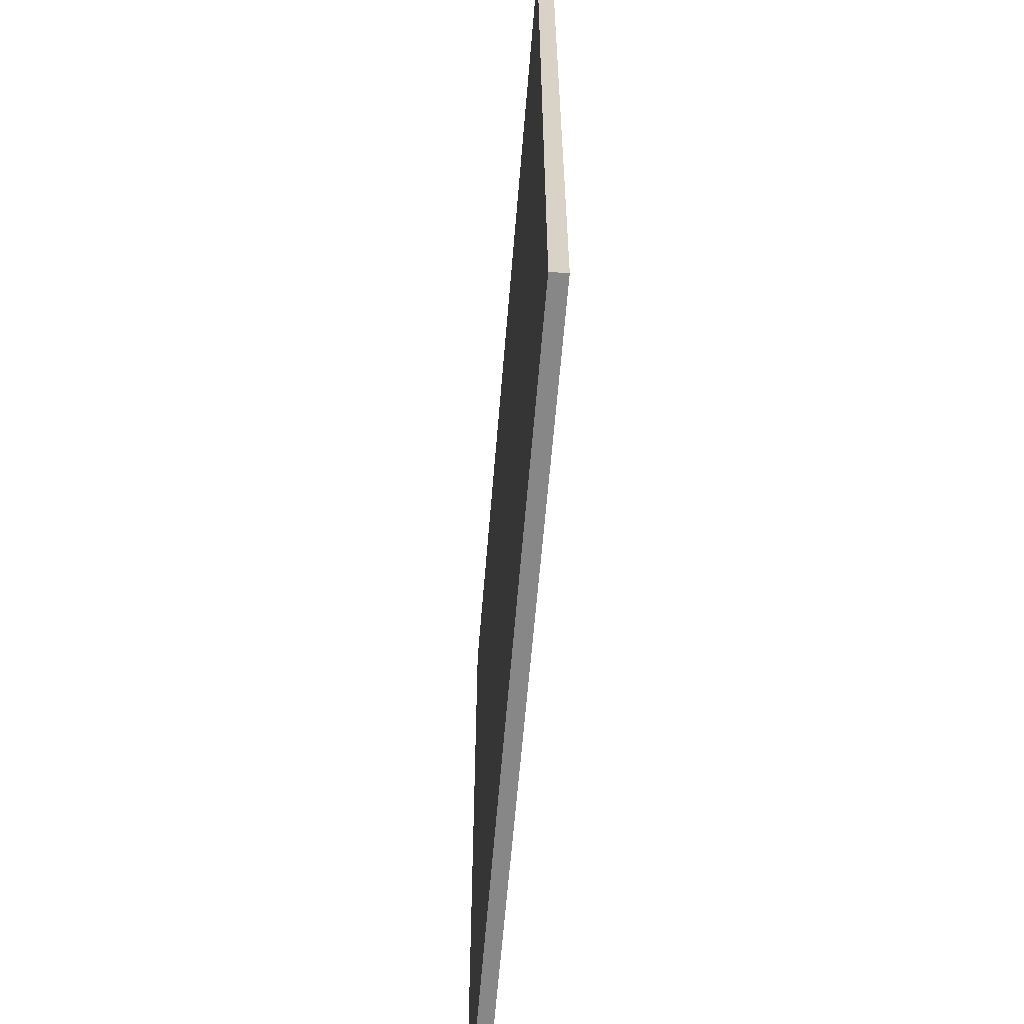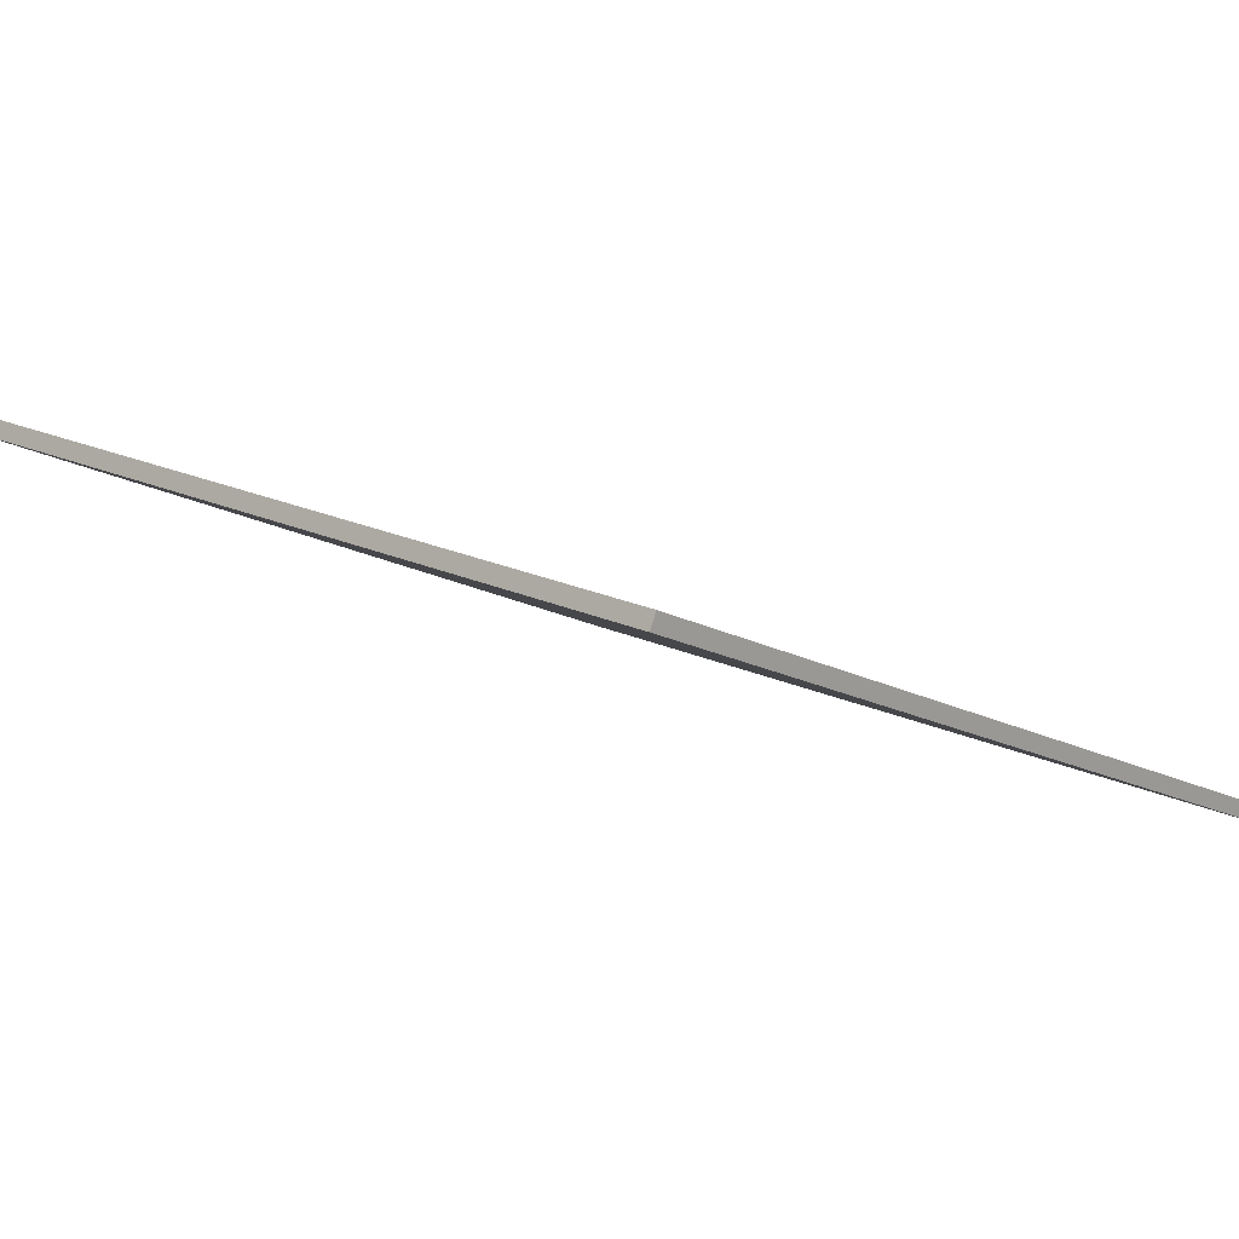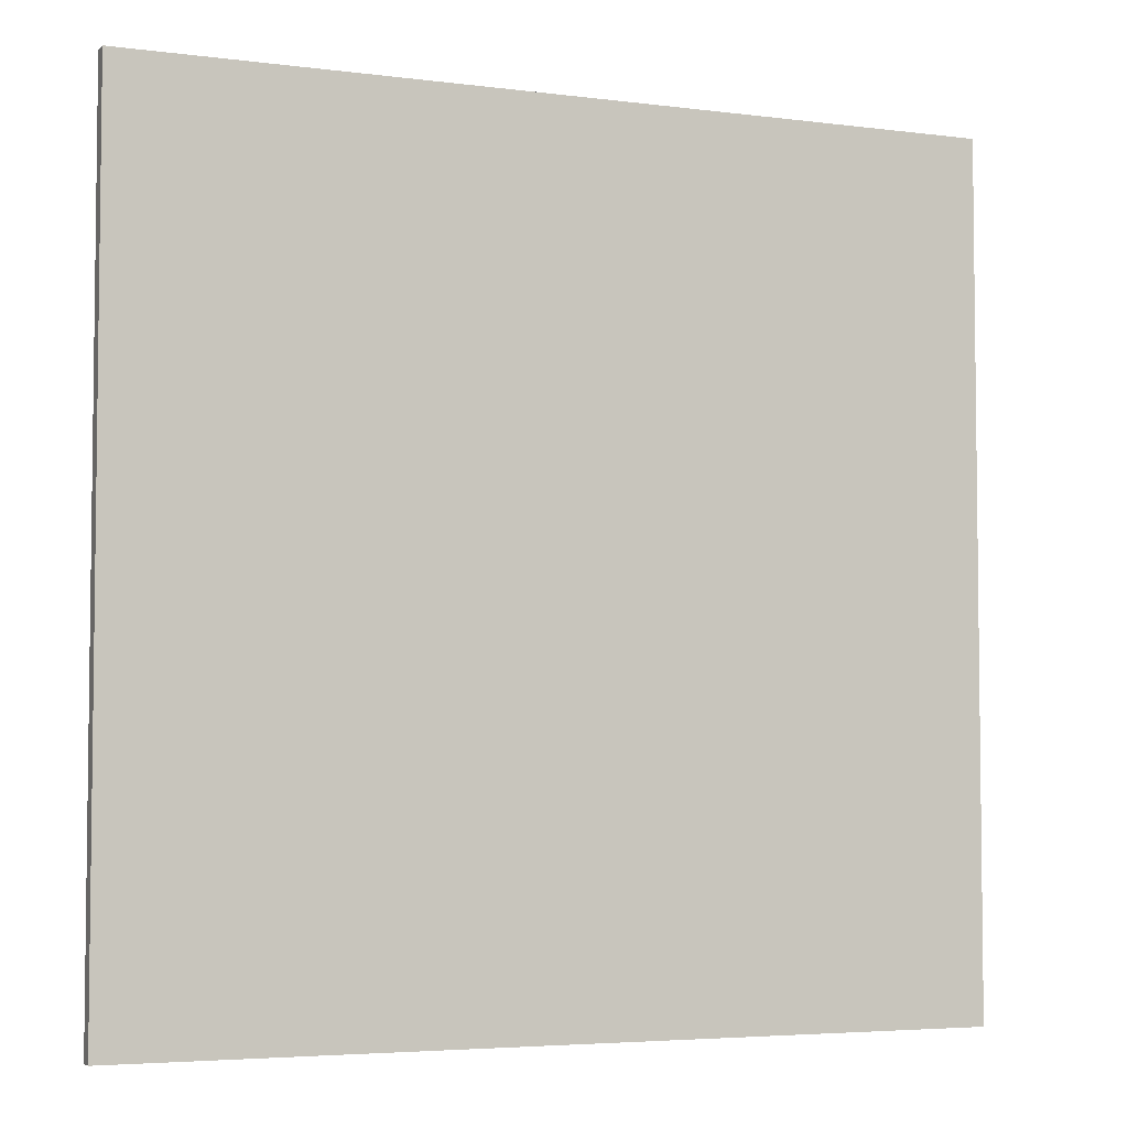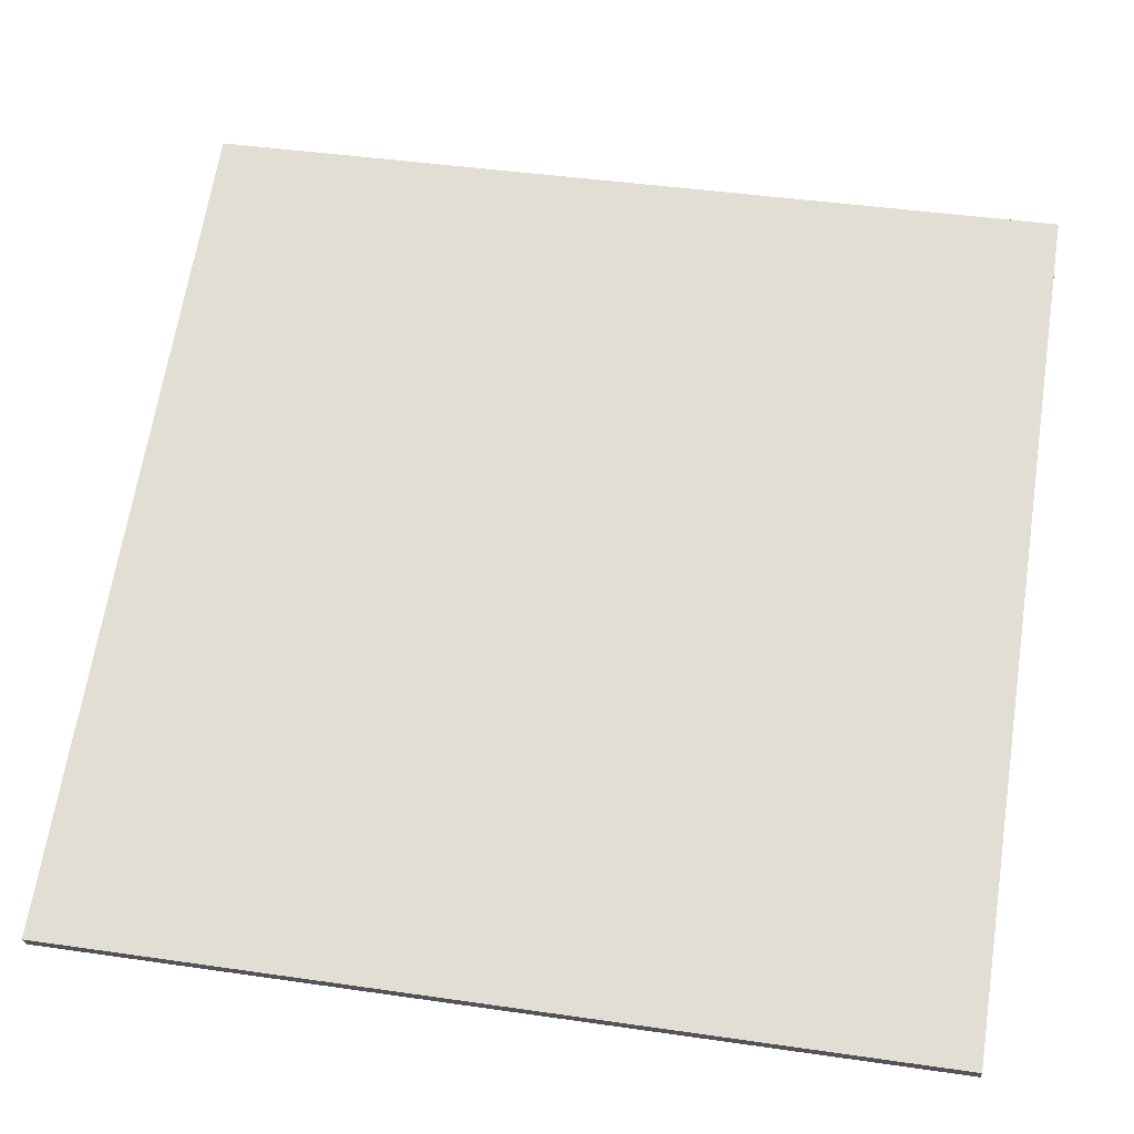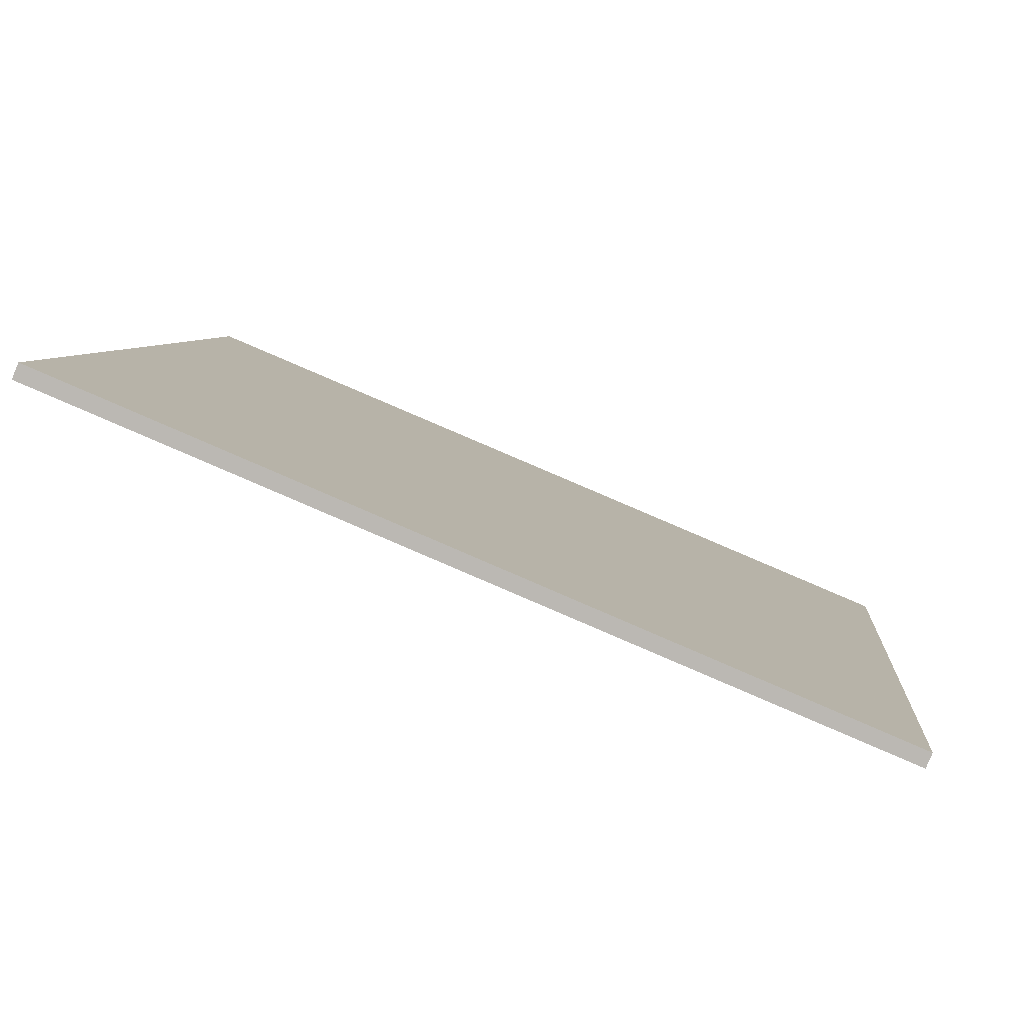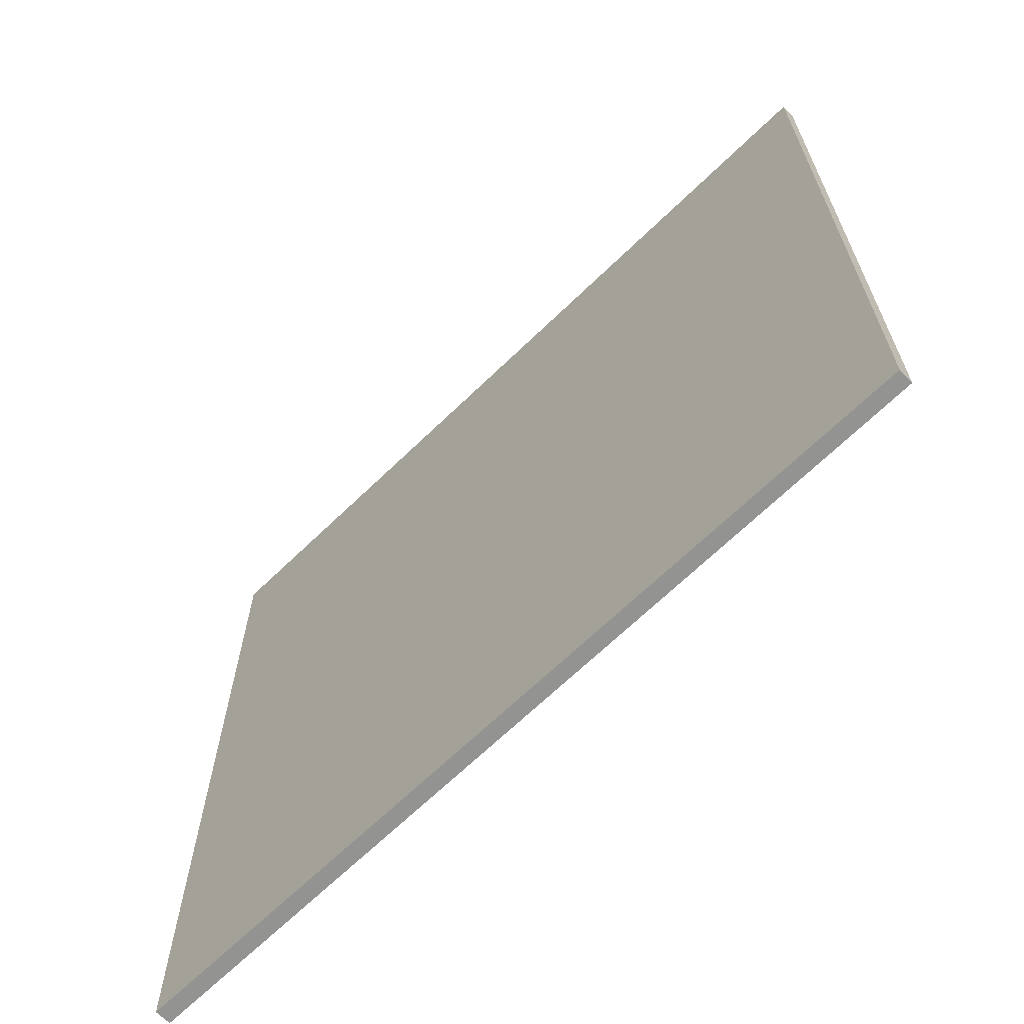
<metadata>
{"format":"obj","ext":"obj","renderer":"f3d","projection":"perspective","resolution":1024,"background":"white","views":[{"elev":-62.4,"azim":-117.3,"up":"+Z"},{"elev":-15.7,"azim":40.6,"up":"+Y"},{"elev":-4.5,"azim":-45.2,"up":"+Z"},{"elev":43.1,"azim":99.7,"up":"+Y"},{"elev":6.0,"azim":5.1,"up":"+Y"},{"elev":-66.7,"azim":21.7,"up":"+Z"}]}
</metadata>
<code>
v -35.06 65.76 -4.032
v -35.06 65.76 4.032
v -35 65.89 -4.032
v -35 65.89 4.032
v -42.5 68.85 -4.032
v -42.5 68.85 4.032
v -42.44 68.99 -4.032
v -42.44 68.99 4.032
f 1 3 4
f 4 2 1
f 5 6 8
f 8 7 5
f 1 2 6
f 6 5 1
f 3 7 8
f 8 4 3
f 1 5 7
f 7 3 1
f 2 4 8
f 8 6 2

</code>
